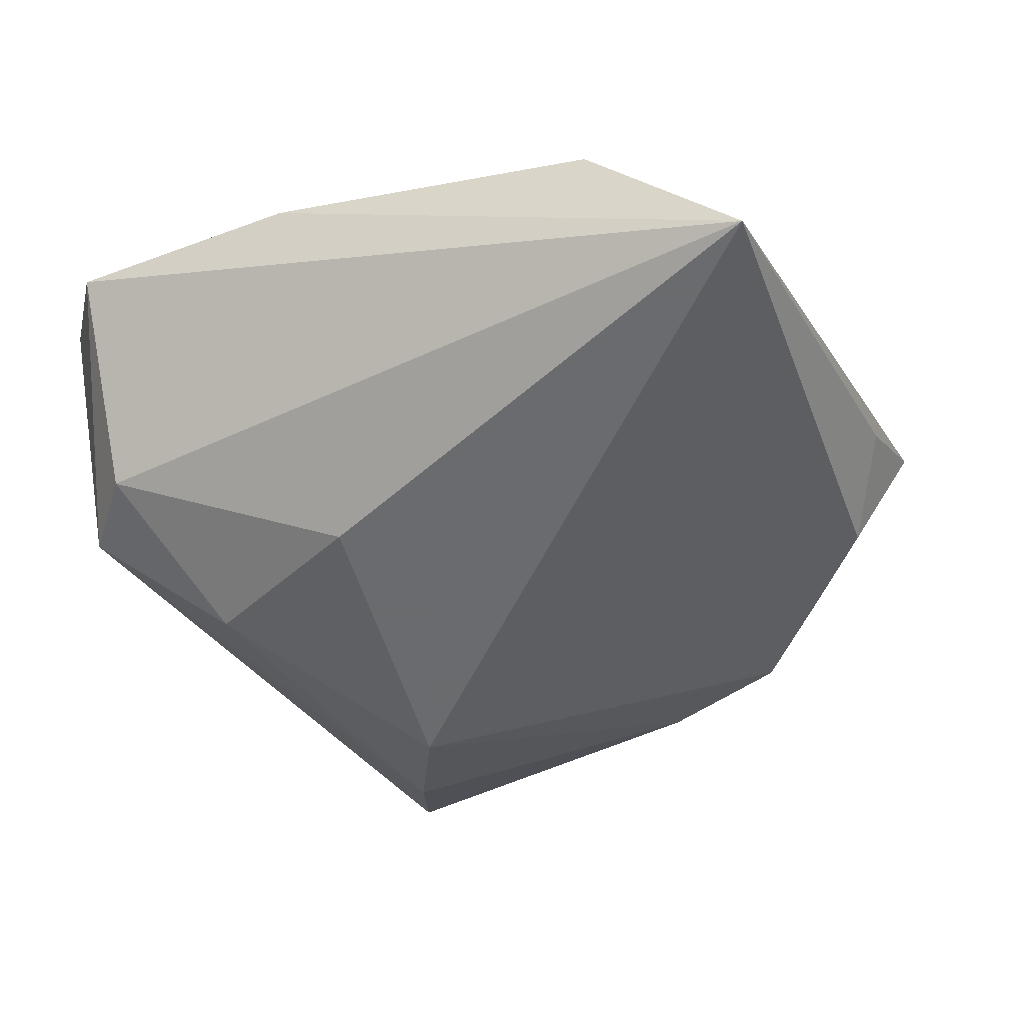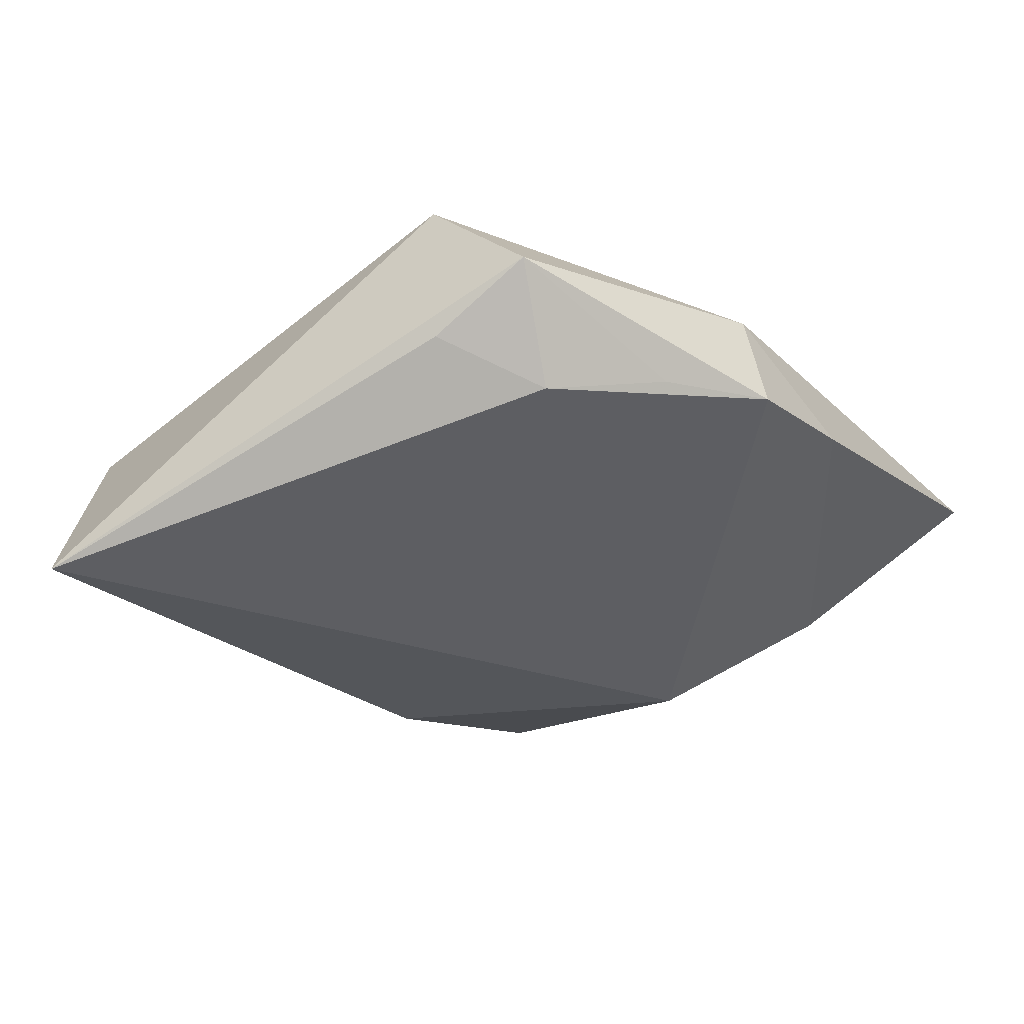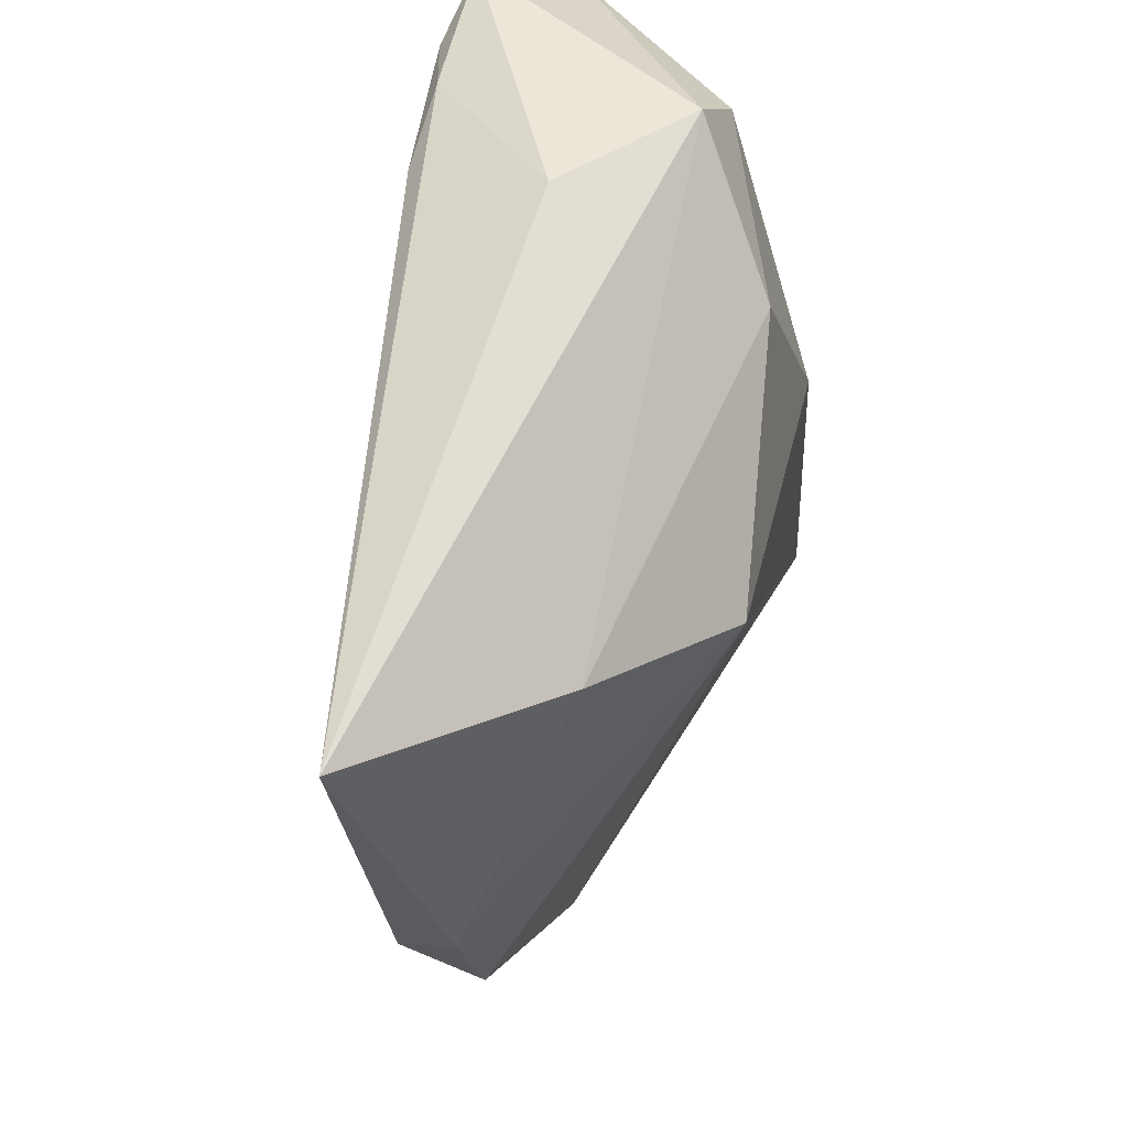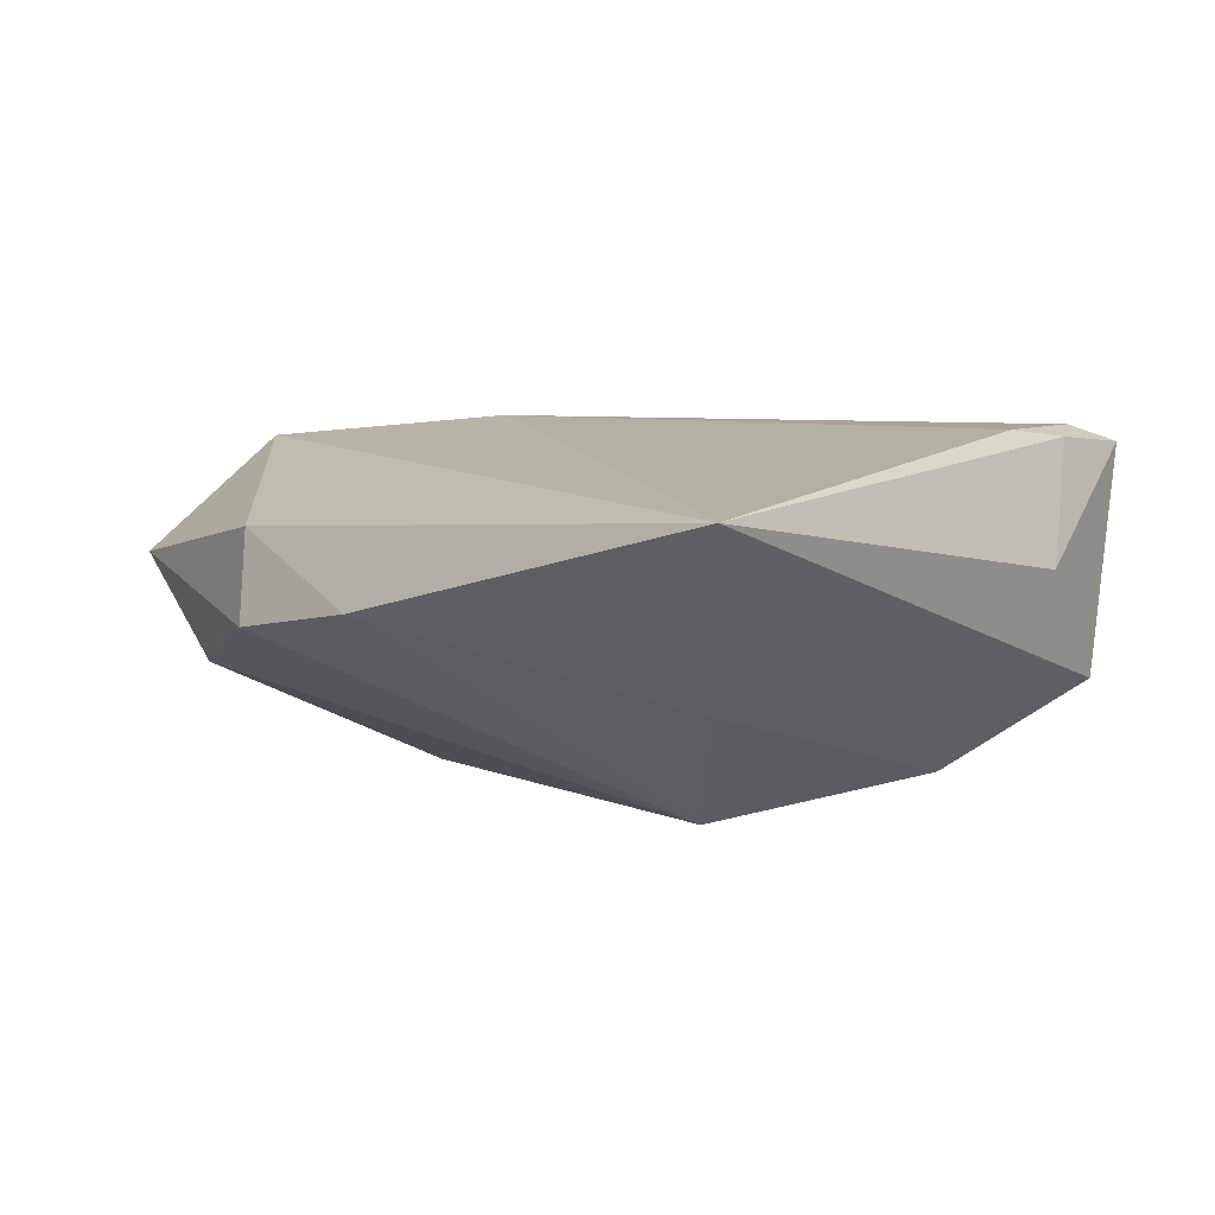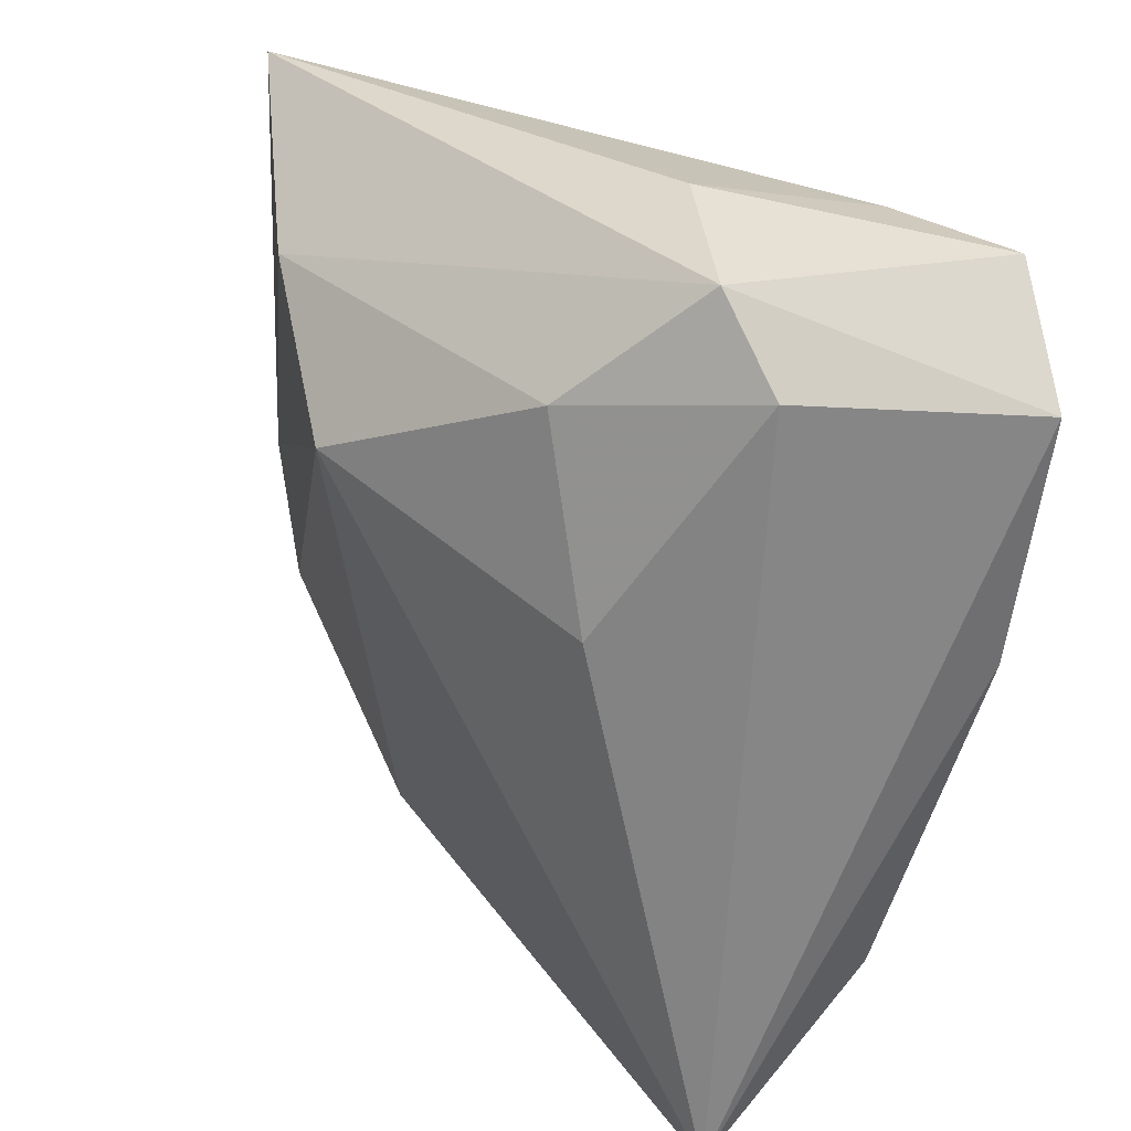
<metadata>
{"format":"obj","ext":"obj","renderer":"f3d","projection":"perspective","resolution":1024,"background":"white","views":[{"elev":-53.3,"azim":-62.2,"up":"+Z"},{"elev":-25.7,"azim":22.4,"up":"+Z"},{"elev":57.8,"azim":103.7,"up":"+Y"},{"elev":1.5,"azim":120.7,"up":"+Z"},{"elev":35.9,"azim":-139.5,"up":"+Y"}]}
</metadata>
<code>
v 0.04236 -0.0204 -0.00162
v -0.03144 -0.007656 0.009437
v -0.03181 -0.04762 -0.02099
v -0.04272 0.004294 0.007223
v 0.05206 0.0371 0.008161
v -0.0116 -0.01083 0.01661
v 0.01755 0.01673 -0.02099
v 0.003349 -0.0153 0.02033
v -0.007397 0.04359 0.003812
v -0.04442 0.03101 0.009847
v 0.02392 -0.04762 0.005608
v 0.04023 -0.02134 0.008135
v -0.01586 0.009956 -0.02099
v 0.03365 0.02709 -0.009265
v -0.02629 0.03767 0.01929
v -0.036 -0.03212 -0.000529
v 0.04593 -0.005275 -5.565e-05
v 0.03367 -0.03021 -0.002561
v -0.008431 0.03042 -0.01717
v -0.01062 0.03759 0.01809
v -0.01988 0.04272 -0.007655
v -0.02776 0.03464 -0.009241
v 0.01029 -0.04099 0.01847
v -0.03454 0.04034 0.01767
v 0.02332 -0.03986 -0.00616
v 0.01354 -0.04693 -0.001421
v -0.01972 0.03986 0.01767
f 7 3 13
f 20 8 5
f 24 10 4
f 4 10 3
f 1 12 11
f 27 20 5
f 24 8 15
f 8 20 15
f 15 27 24
f 20 27 15
f 11 3 26
f 21 10 24
f 14 21 5
f 5 12 17
f 12 1 17
f 17 14 5
f 17 1 7
f 7 14 17
f 7 1 25
f 3 7 25
f 25 26 3
f 11 26 25
f 24 27 9
f 9 21 24
f 9 27 5
f 5 21 9
f 10 21 22
f 3 10 22
f 13 3 22
f 23 8 24
f 24 6 23
f 5 8 23
f 23 12 5
f 11 12 23
f 23 3 11
f 24 4 2
f 2 6 24
f 2 23 6
f 21 14 19
f 19 14 7
f 19 7 13
f 13 22 19
f 19 22 21
f 18 1 11
f 11 25 18
f 18 25 1
f 3 23 16
f 23 2 16
f 16 4 3
f 16 2 4

</code>
